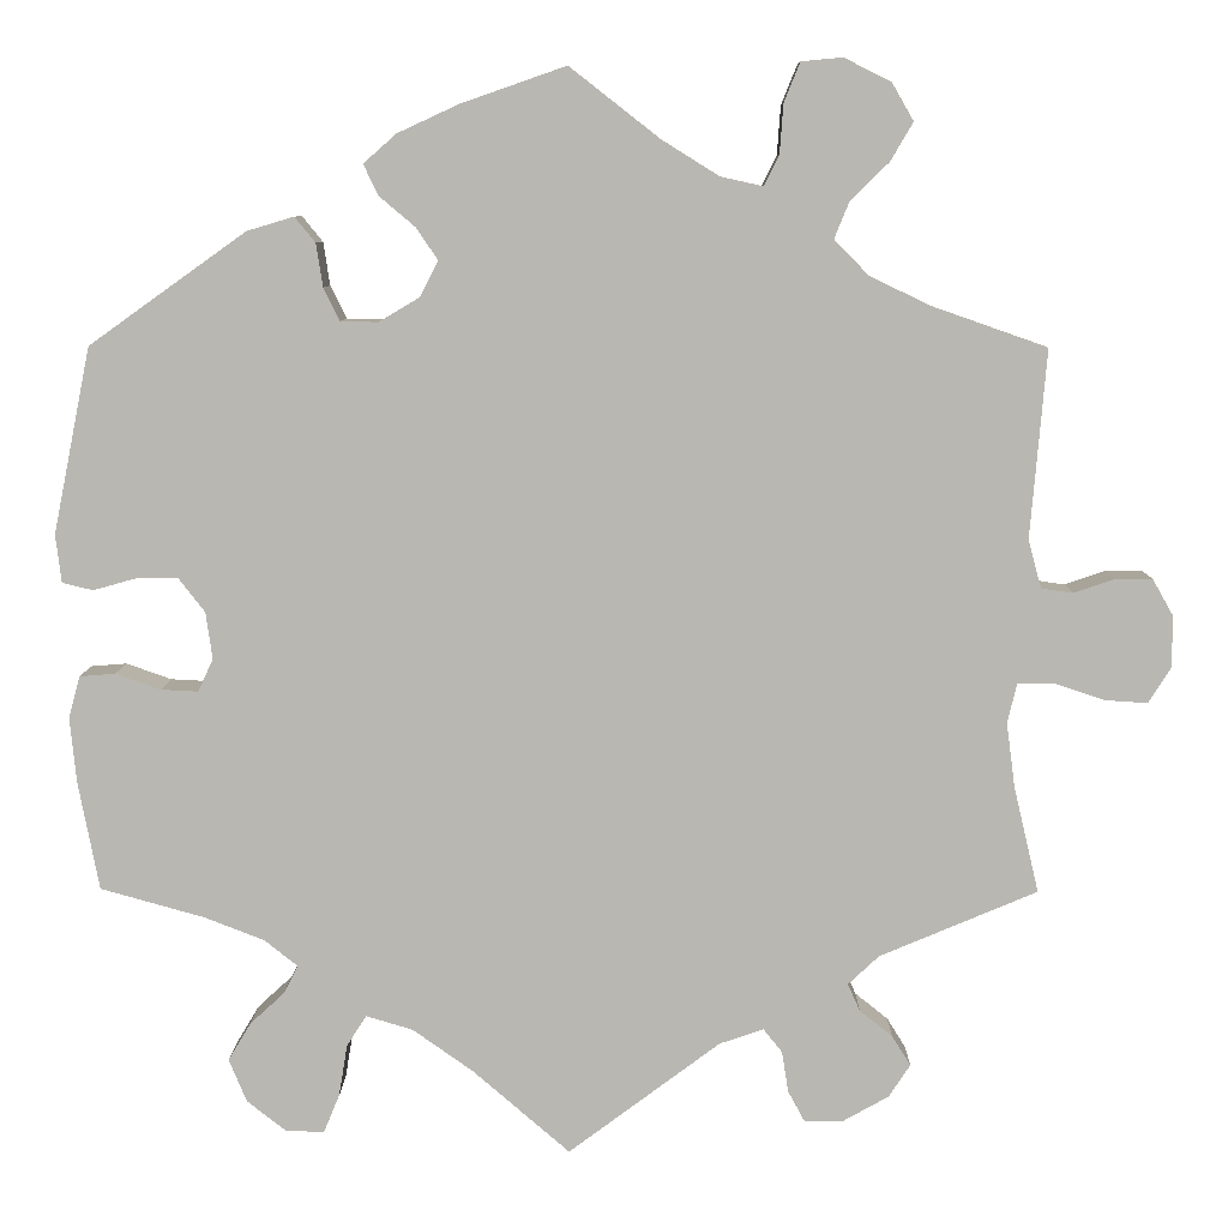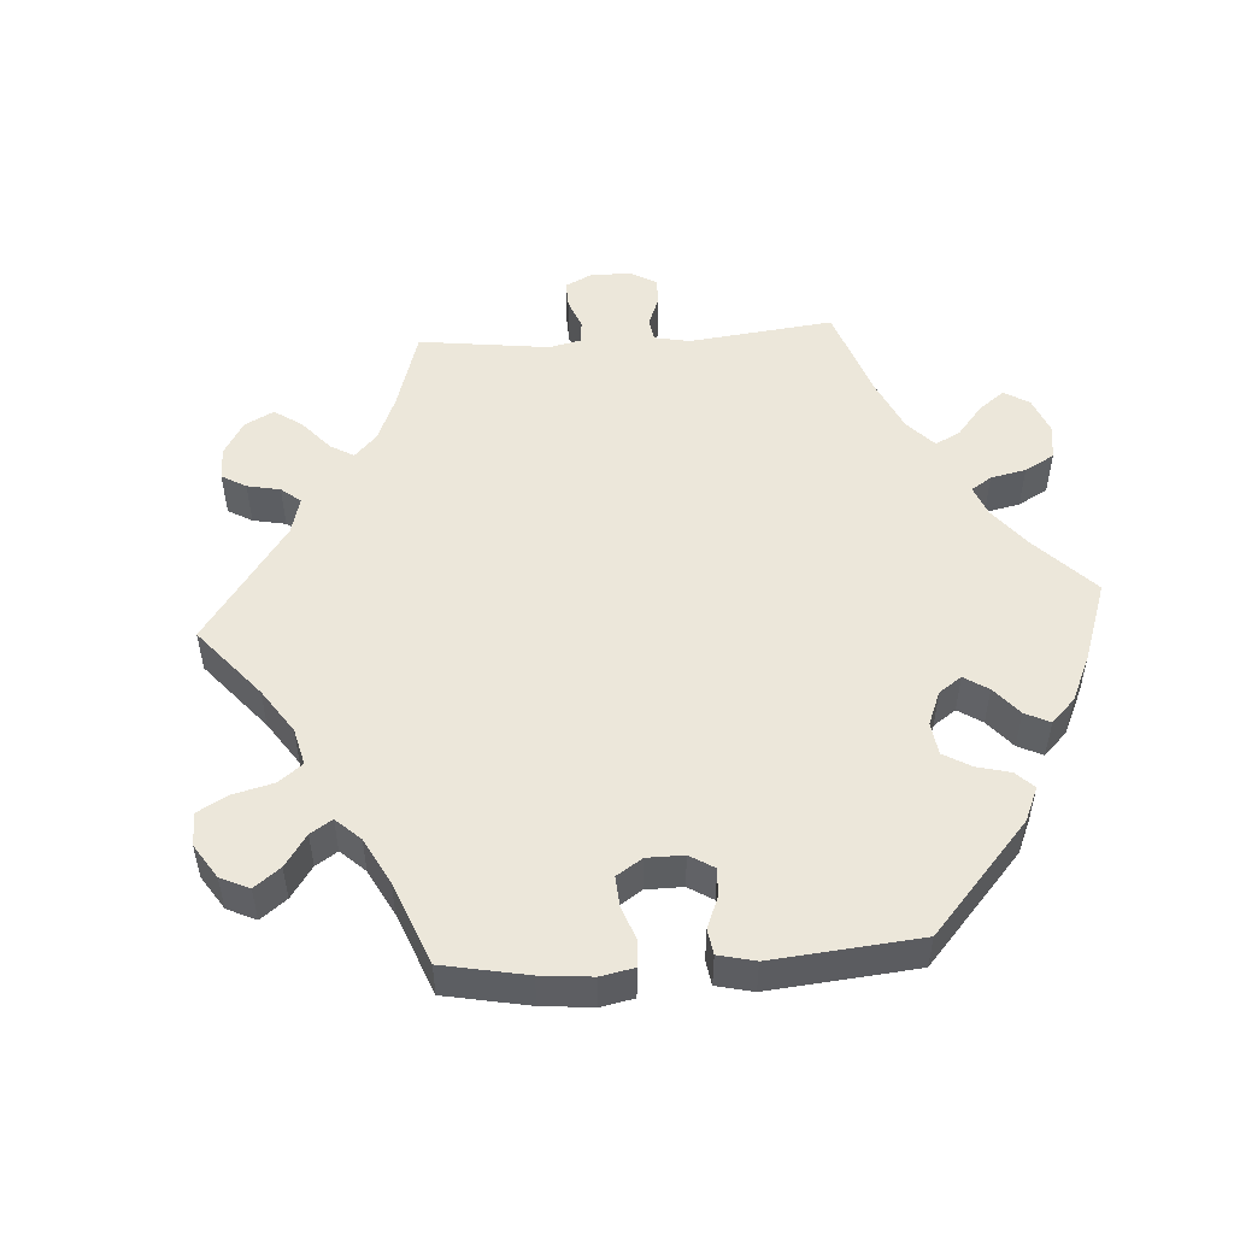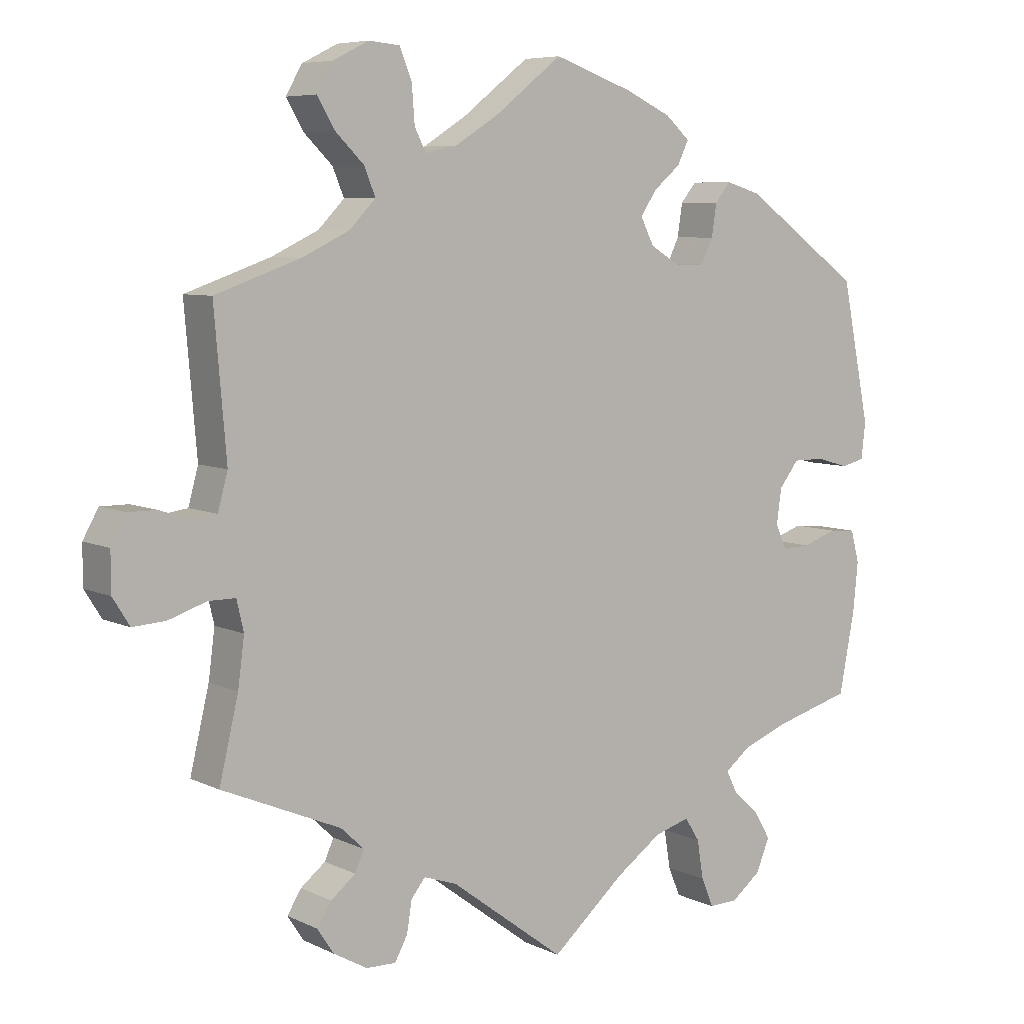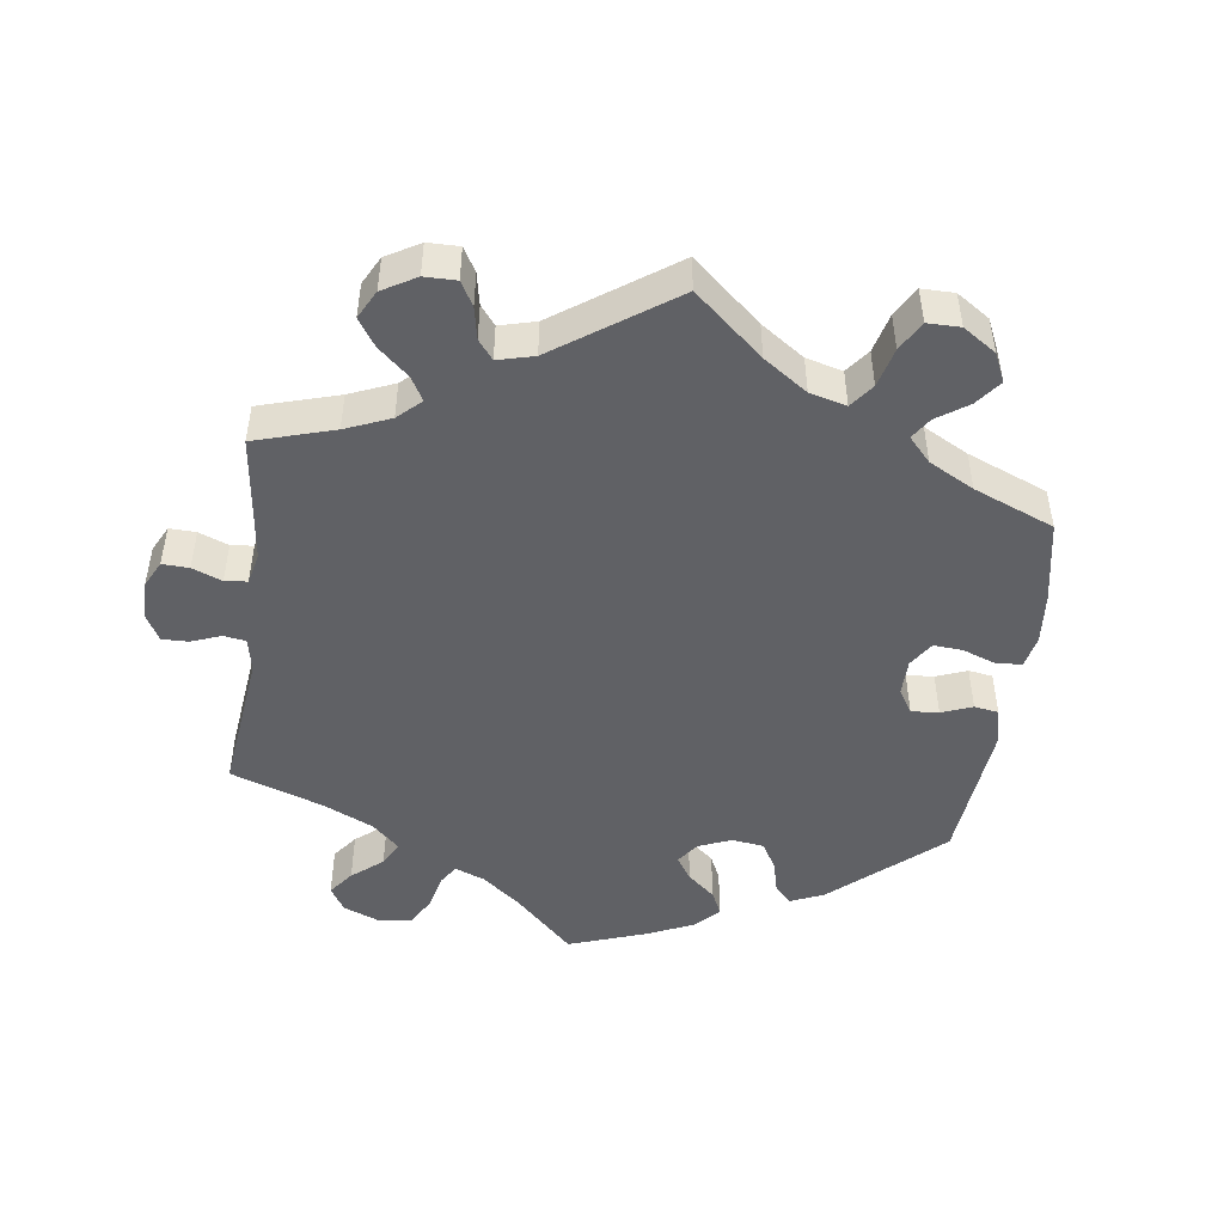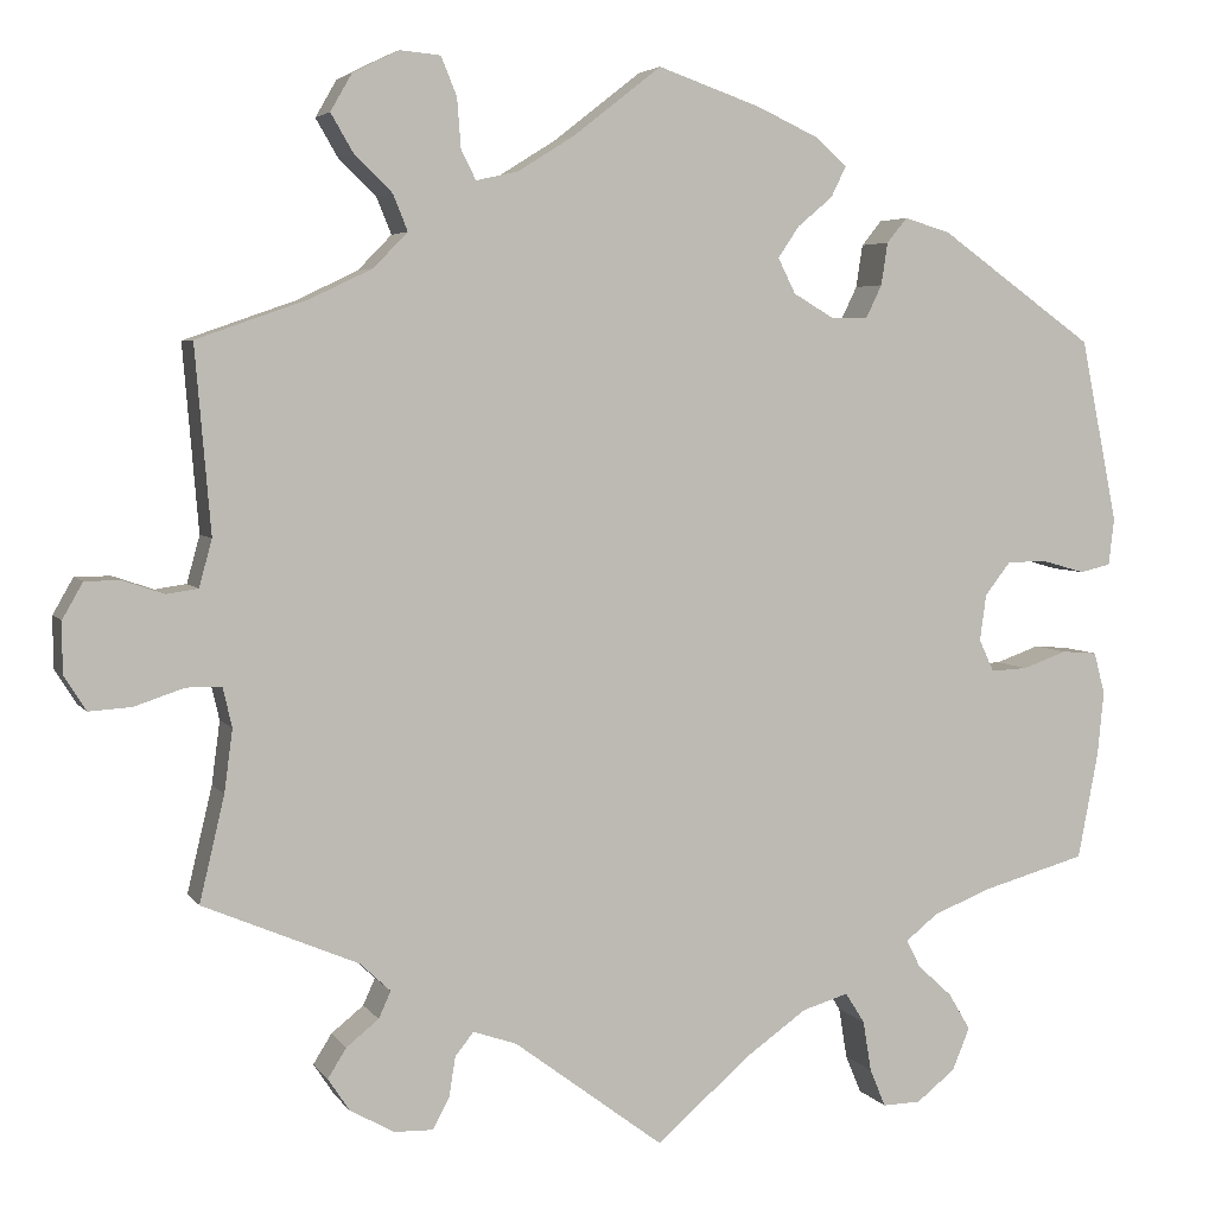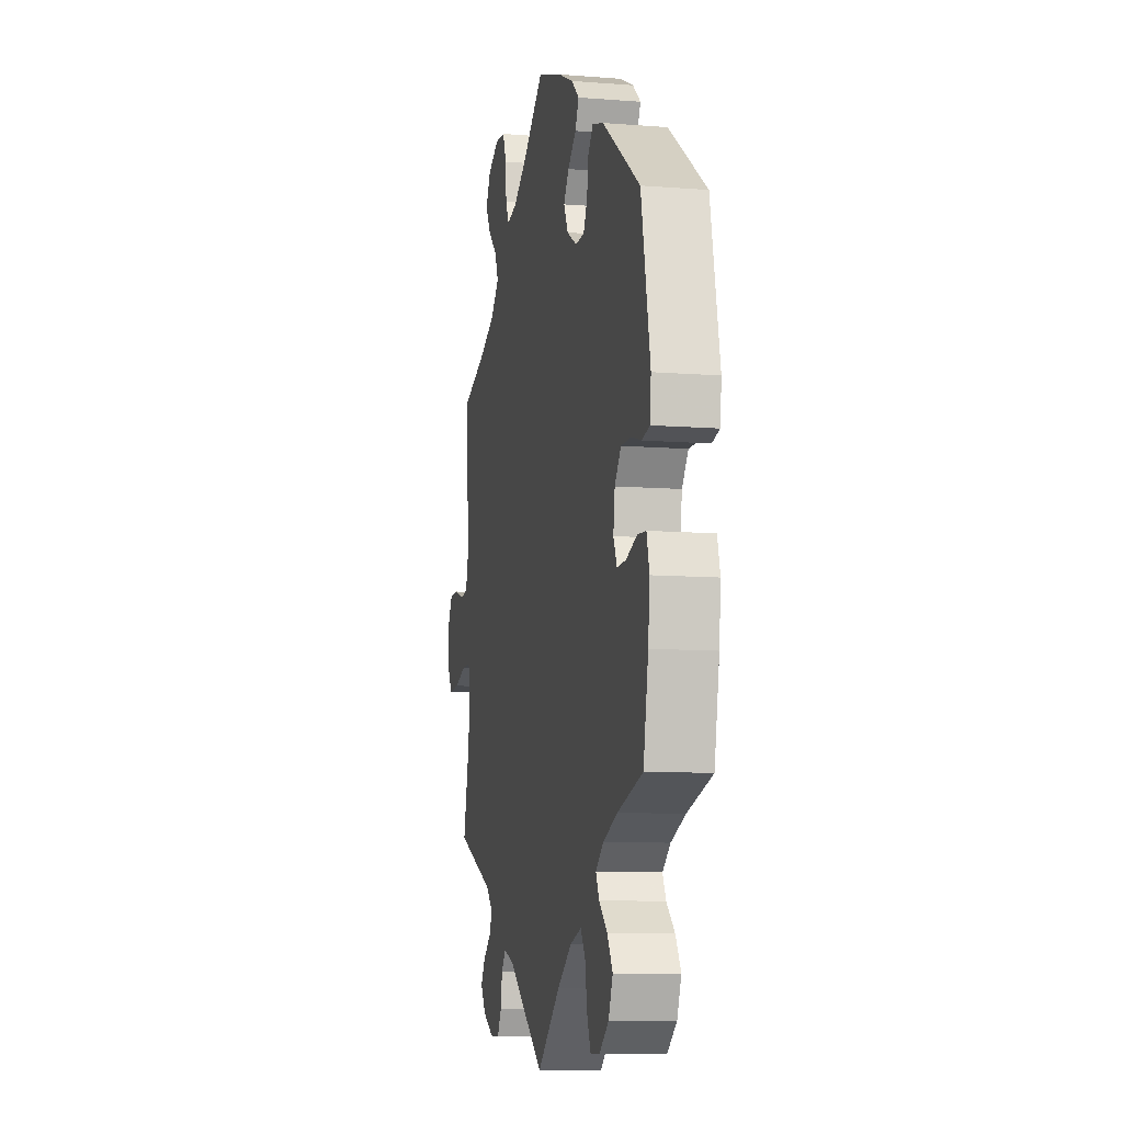
<metadata>
{"format":"obj","ext":"obj","renderer":"f3d","projection":"perspective","resolution":1024,"background":"white","views":[{"elev":7.9,"azim":-179.2,"up":"+Z"},{"elev":51.5,"azim":26.2,"up":"+Y"},{"elev":6.8,"azim":-36.3,"up":"+Z"},{"elev":-48.1,"azim":-67.8,"up":"+Y"},{"elev":4.5,"azim":-18.1,"up":"+Z"},{"elev":-9.4,"azim":78.2,"up":"+Z"}]}
</metadata>
<code>
v 0.111 0.07 0.539
v 0.176 0.07 0.509
v 0.211 0.07 0.478
v 0.195 0.07 0.445
v 0.157 0.07 0.413
v 0.134 0.07 0.379
v 0.153 0.07 0.341
v 0.197 0.07 0.315
v 0.237 0.07 0.316
v 0.254 0.07 0.351
v 0.261 0.07 0.397
v 0.283 0.07 0.424
v 0.333 0.07 0.409
v 0.5 0.07 0.29
v 0.54 0.07 0.092
v 0.534 0.07 0.041
v 0.501 0.07 0.033
v 0.455 0.07 0.046
v 0.411 0.07 0.046
v 0.383 0.07 0.01
v 0.376 0.07 -0.04
v 0.392 0.07 -0.075
v 0.432 0.07 -0.073
v 0.48 0.07 -0.056
v 0.518 0.07 -0.059
v 0.53 0.07 -0.104
v 0.523 0.07 -0.174
v 0.501 0.07 -0.289
v 0.39 0.07 -0.32
v 0.326 0.07 -0.345
v 0.291 0.07 -0.373
v 0.306 0.07 -0.403
v 0.343 0.07 -0.437
v 0.367 0.07 -0.477
v 0.348 0.07 -0.523
v 0.306 0.07 -0.556
v 0.265 0.07 -0.557
v 0.248 0.07 -0.516
v 0.239 0.07 -0.461
v 0.218 0.07 -0.428
v 0.168 0.07 -0.443
v 0.103 0.07 -0.489
v 0 0.07 -0.578
v -0.162 0.07 -0.457
v -0.209 0.07 -0.441
v -0.229 0.07 -0.466
v -0.236 0.07 -0.51
v -0.254 0.07 -0.543
v -0.296 0.07 -0.542
v -0.344 0.07 -0.515
v -0.367 0.07 -0.48
v -0.347 0.07 -0.448
v -0.312 0.07 -0.42
v -0.299 0.07 -0.391
v -0.332 0.07 -0.36
v -0.5 0.07 -0.289
v -0.473 0.07 -0.175
v -0.464 0.07 -0.107
v -0.474 0.07 -0.064
v -0.512 0.07 -0.064
v -0.566 0.07 -0.082
v -0.612 0.07 -0.085
v -0.636 0.07 -0.047
v -0.636 0.07 0.008
v -0.614 0.07 0.047
v -0.575 0.07 0.047
v -0.531 0.07 0.032
v -0.497 0.07 0.037
v -0.483 0.07 0.088
v -0.5 0.07 0.289
v -0.38 0.07 0.331
v -0.313 0.07 0.363
v -0.276 0.07 0.401
v -0.292 0.07 0.44
v -0.333 0.07 0.48
v -0.357 0.07 0.521
v -0.334 0.07 0.561
v -0.284 0.07 0.586
v -0.24 0.07 0.582
v -0.223 0.07 0.54
v -0.219 0.07 0.487
v -0.203 0.07 0.455
v -0.158 0.07 0.465
v -0.097 0.07 0.503
v -0.001 0.07 0.578
v 0.111 0 0.539
v 0.176 0 0.509
v 0.211 0 0.478
v 0.195 0 0.445
v 0.157 0 0.413
v 0.134 0 0.379
v 0.153 0 0.341
v 0.197 0 0.315
v 0.237 0 0.316
v 0.254 0 0.351
v 0.261 0 0.397
v 0.283 0 0.424
v 0.333 0 0.409
v 0.5 0 0.29
v 0.54 0 0.092
v 0.534 0 0.041
v 0.501 0 0.033
v 0.455 0 0.046
v 0.411 0 0.046
v 0.383 0 0.01
v 0.376 0 -0.04
v 0.392 0 -0.075
v 0.432 0 -0.073
v 0.48 0 -0.056
v 0.518 0 -0.059
v 0.53 0 -0.104
v 0.523 0 -0.174
v 0.501 0 -0.289
v 0.39 0 -0.32
v 0.326 0 -0.345
v 0.291 0 -0.373
v 0.306 0 -0.403
v 0.343 0 -0.437
v 0.367 0 -0.477
v 0.348 0 -0.523
v 0.306 0 -0.556
v 0.265 0 -0.557
v 0.248 0 -0.516
v 0.239 0 -0.461
v 0.218 0 -0.428
v 0.168 0 -0.443
v 0.103 0 -0.489
v 0 0 -0.578
v -0.162 0 -0.457
v -0.209 0 -0.441
v -0.229 0 -0.466
v -0.236 0 -0.51
v -0.254 0 -0.543
v -0.296 0 -0.542
v -0.344 0 -0.515
v -0.367 0 -0.48
v -0.347 0 -0.448
v -0.312 0 -0.42
v -0.299 0 -0.391
v -0.332 0 -0.36
v -0.5 0 -0.289
v -0.473 0 -0.175
v -0.464 0 -0.107
v -0.474 0 -0.064
v -0.512 0 -0.064
v -0.566 0 -0.082
v -0.612 0 -0.085
v -0.636 0 -0.047
v -0.636 0 0.008
v -0.614 0 0.047
v -0.575 0 0.047
v -0.531 0 0.032
v -0.497 0 0.037
v -0.483 0 0.088
v -0.5 0 0.289
v -0.38 0 0.331
v -0.313 0 0.363
v -0.276 0 0.401
v -0.292 0 0.44
v -0.333 0 0.48
v -0.357 0 0.521
v -0.334 0 0.561
v -0.284 0 0.586
v -0.24 0 0.582
v -0.223 0 0.54
v -0.219 0 0.487
v -0.203 0 0.455
v -0.158 0 0.465
v -0.097 0 0.503
v -0.001 0 0.578
f 84 85 1 2
f 83 84 2 3
f 82 83 3 4
f 78 79 80 81
f 78 81 82
f 77 78 82
f 74 75 76 77
f 73 74 77 82
f 72 73 82 4
f 69 70 71
f 68 69 71 72
f 64 65 66 67
f 64 67 68
f 63 64 68
f 60 61 62 63
f 59 60 63 68
f 58 59 68 72
f 55 56 57
f 54 55 57 58
f 50 51 52 53
f 50 53 54
f 49 50 54
f 46 47 48 49
f 45 46 49 54
f 44 45 54 58
f 42 43 44 58
f 36 37 38 39
f 36 39 40
f 35 36 40
f 32 33 34 35
f 31 32 35 40
f 30 31 40 41
f 26 27 28 29
f 26 29 30
f 23 24 25 26
f 22 23 26 30
f 21 22 30 41
f 15 16 17 18
f 15 18 19
f 14 15 19
f 13 14 19 20
f 10 11 12 13
f 9 10 13 20
f 58 72 4 5
f 8 9 20 21
f 7 8 21 41
f 6 7 41 42
f 58 5 6
f 6 42 58
f 87 86 170 169
f 88 87 169 168
f 89 88 168 167
f 166 165 164 163
f 167 166 163
f 167 163 162
f 162 161 160 159
f 167 162 159 158
f 89 167 158 157
f 156 155 154
f 157 156 154 153
f 152 151 150 149
f 153 152 149
f 153 149 148
f 148 147 146 145
f 153 148 145 144
f 157 153 144 143
f 142 141 140
f 143 142 140 139
f 138 137 136 135
f 139 138 135
f 139 135 134
f 134 133 132 131
f 139 134 131 130
f 143 139 130 129
f 143 129 128 127
f 124 123 122 121
f 125 124 121
f 125 121 120
f 120 119 118 117
f 125 120 117 116
f 126 125 116 115
f 114 113 112 111
f 115 114 111
f 111 110 109 108
f 115 111 108 107
f 126 115 107 106
f 103 102 101 100
f 104 103 100
f 104 100 99
f 105 104 99 98
f 98 97 96 95
f 105 98 95 94
f 90 89 157 143
f 106 105 94 93
f 126 106 93 92
f 127 126 92 91
f 91 90 143
f 143 127 91
f 1 86 87 2
f 2 87 88 3
f 3 88 89 4
f 4 89 90 5
f 5 90 91 6
f 6 91 92 7
f 7 92 93 8
f 8 93 94 9
f 9 94 95 10
f 10 95 96 11
f 11 96 97 12
f 12 97 98 13
f 13 98 99 14
f 14 99 100 15
f 15 100 101 16
f 16 101 102 17
f 17 102 103 18
f 18 103 104 19
f 19 104 105 20
f 20 105 106 21
f 21 106 107 22
f 22 107 108 23
f 23 108 109 24
f 24 109 110 25
f 25 110 111 26
f 26 111 112 27
f 27 112 113 28
f 28 113 114 29
f 29 114 115 30
f 30 115 116 31
f 31 116 117 32
f 32 117 118 33
f 33 118 119 34
f 34 119 120 35
f 35 120 121 36
f 36 121 122 37
f 37 122 123 38
f 38 123 124 39
f 39 124 125 40
f 40 125 126 41
f 41 126 127 42
f 42 127 128 43
f 43 128 129 44
f 44 129 130 45
f 45 130 131 46
f 46 131 132 47
f 47 132 133 48
f 48 133 134 49
f 49 134 135 50
f 50 135 136 51
f 51 136 137 52
f 52 137 138 53
f 53 138 139 54
f 54 139 140 55
f 55 140 141 56
f 56 141 142 57
f 57 142 143 58
f 58 143 144 59
f 59 144 145 60
f 60 145 146 61
f 61 146 147 62
f 62 147 148 63
f 63 148 149 64
f 64 149 150 65
f 65 150 151 66
f 66 151 152 67
f 67 152 153 68
f 68 153 154 69
f 69 154 155 70
f 70 155 156 71
f 71 156 157 72
f 72 157 158 73
f 73 158 159 74
f 74 159 160 75
f 75 160 161 76
f 76 161 162 77
f 77 162 163 78
f 78 163 164 79
f 79 164 165 80
f 80 165 166 81
f 81 166 167 82
f 82 167 168 83
f 83 168 169 84
f 84 169 170 85
f 85 170 86 1

</code>
